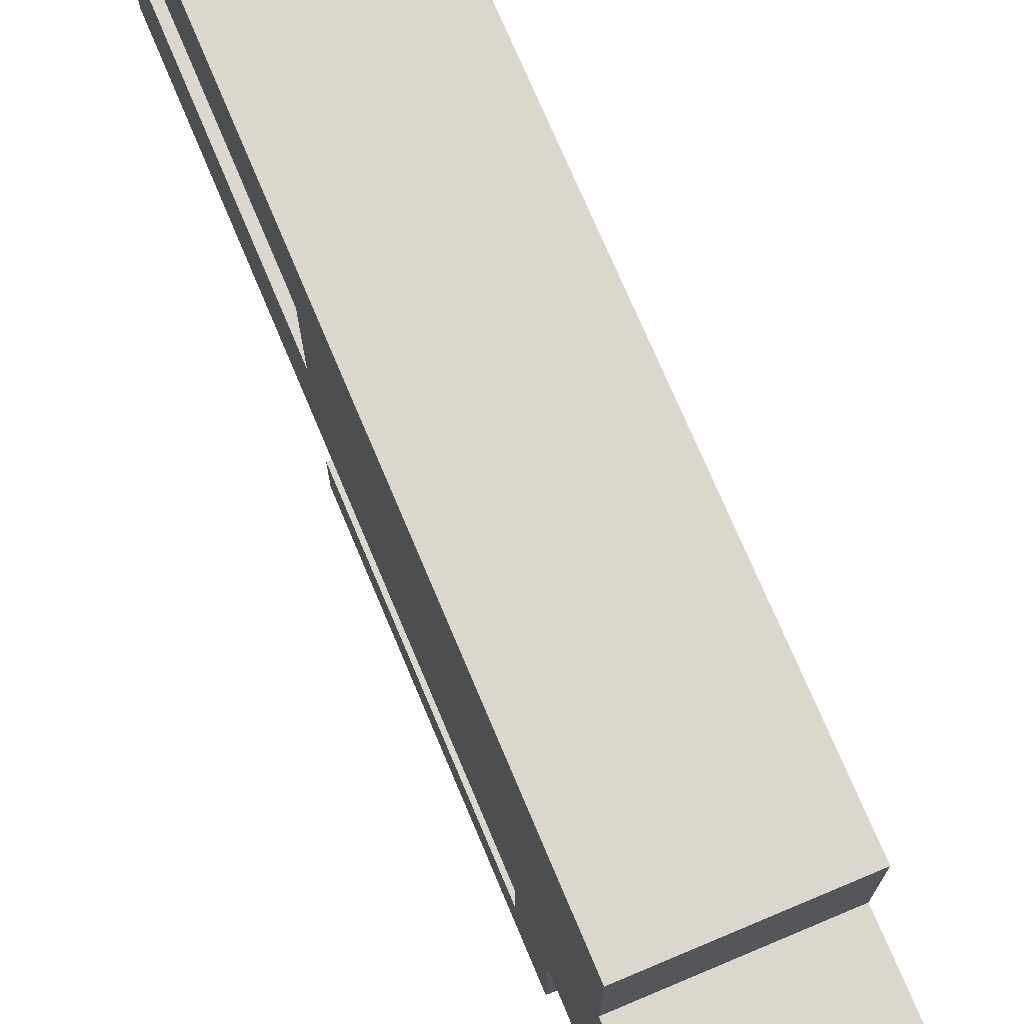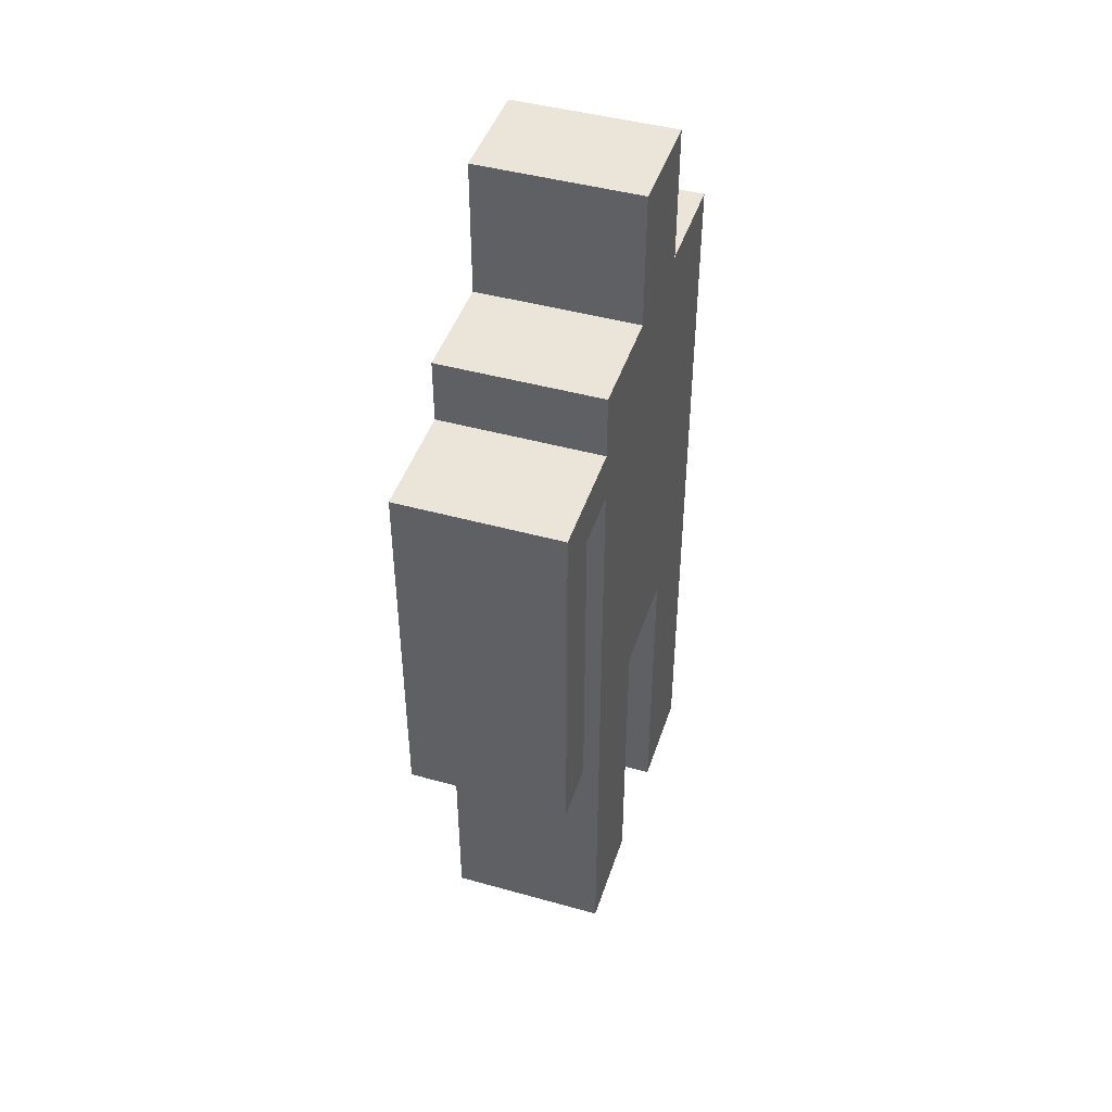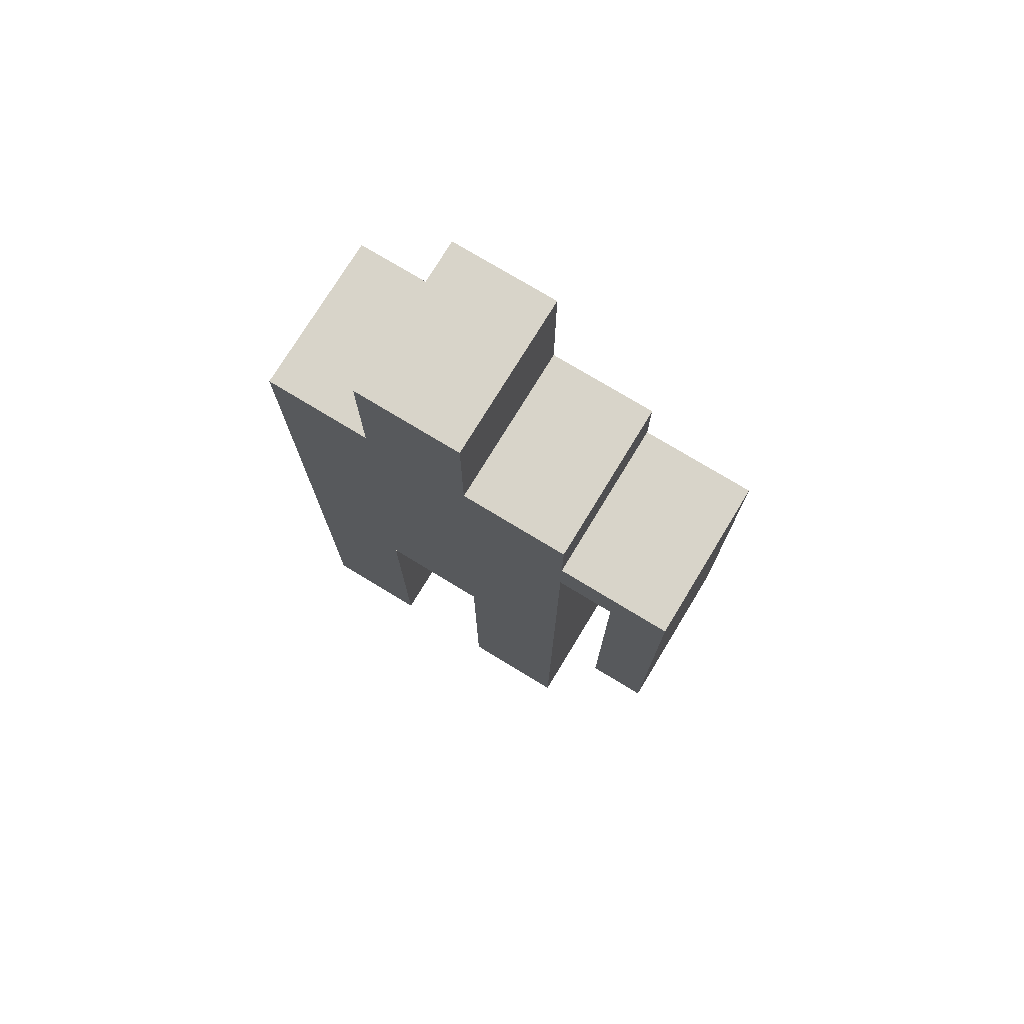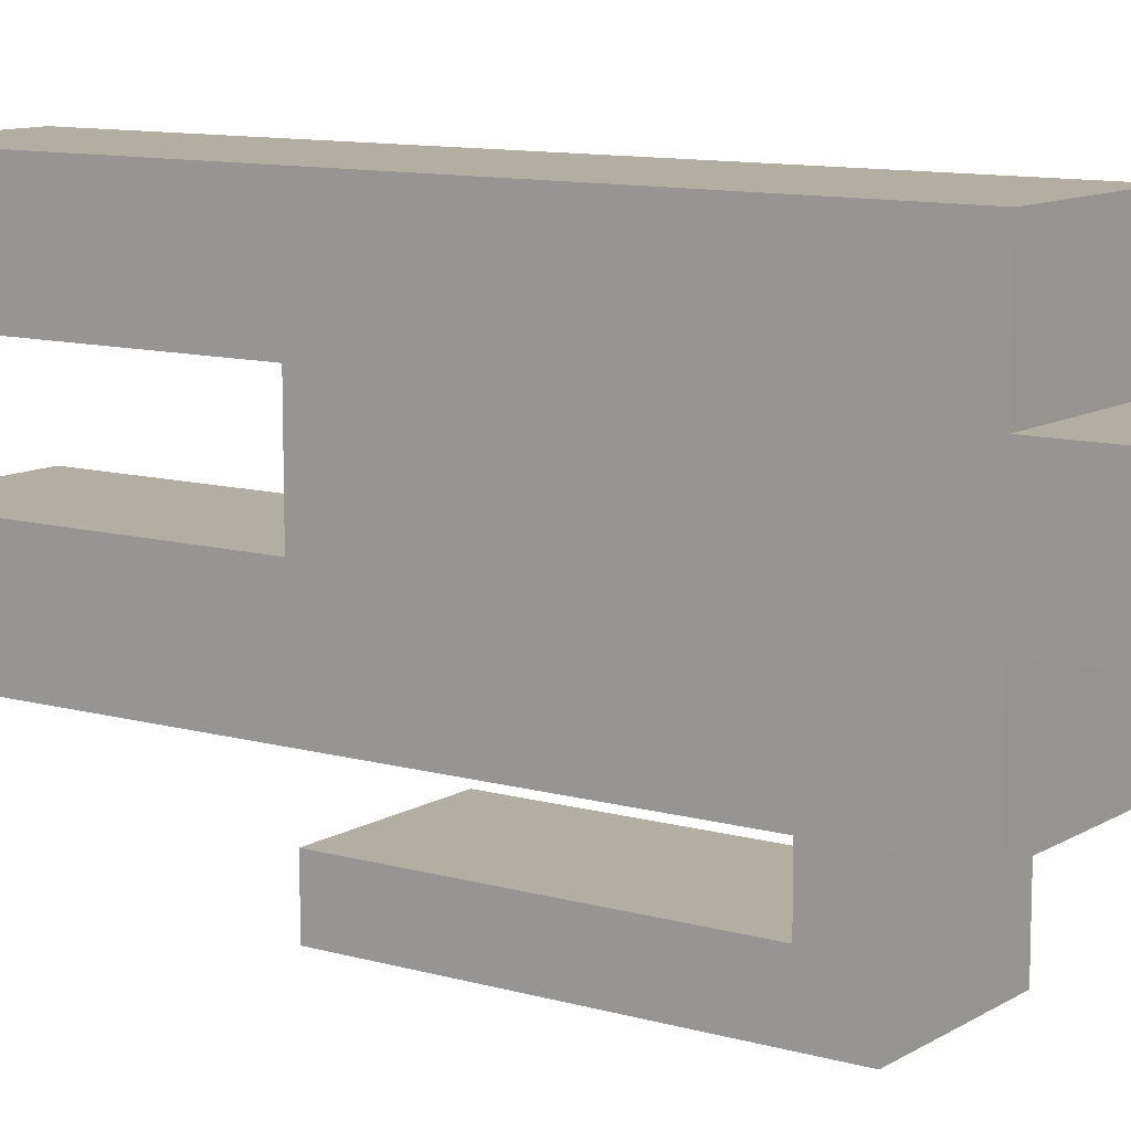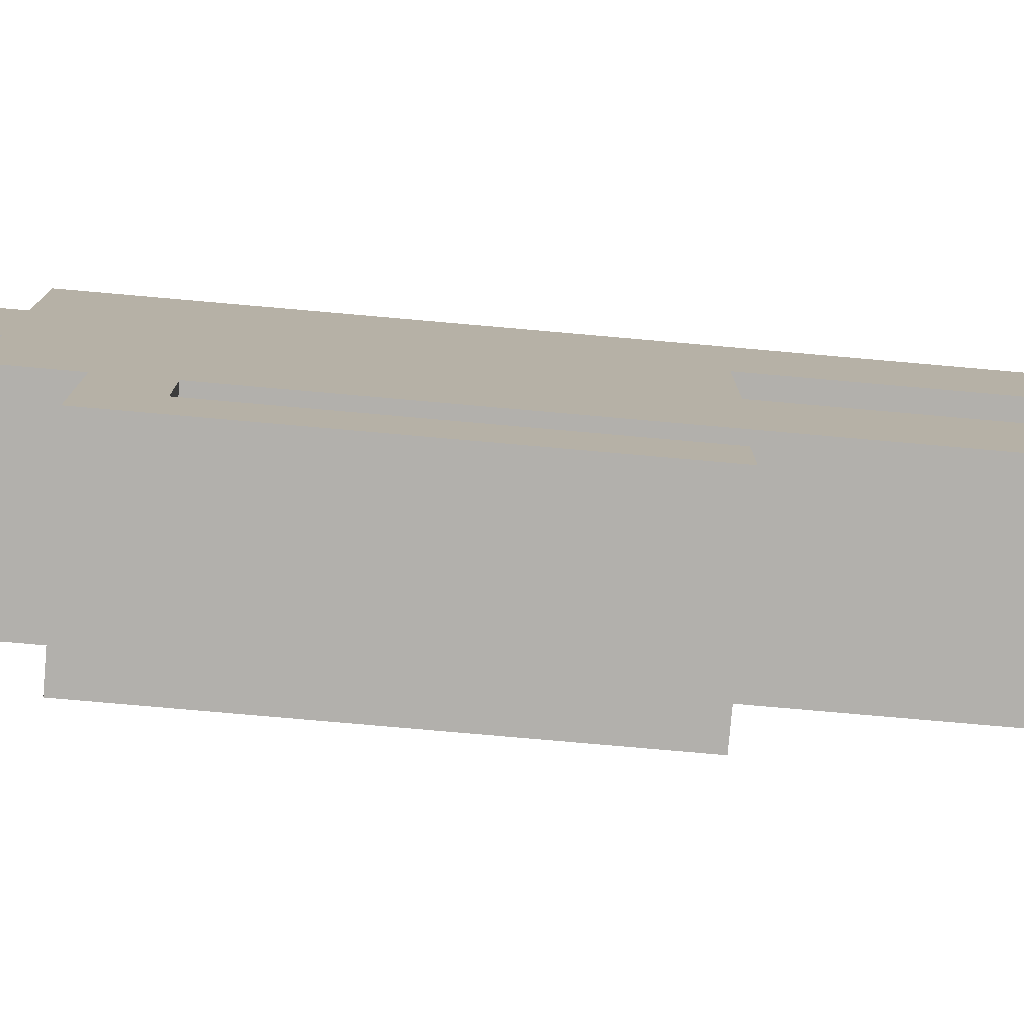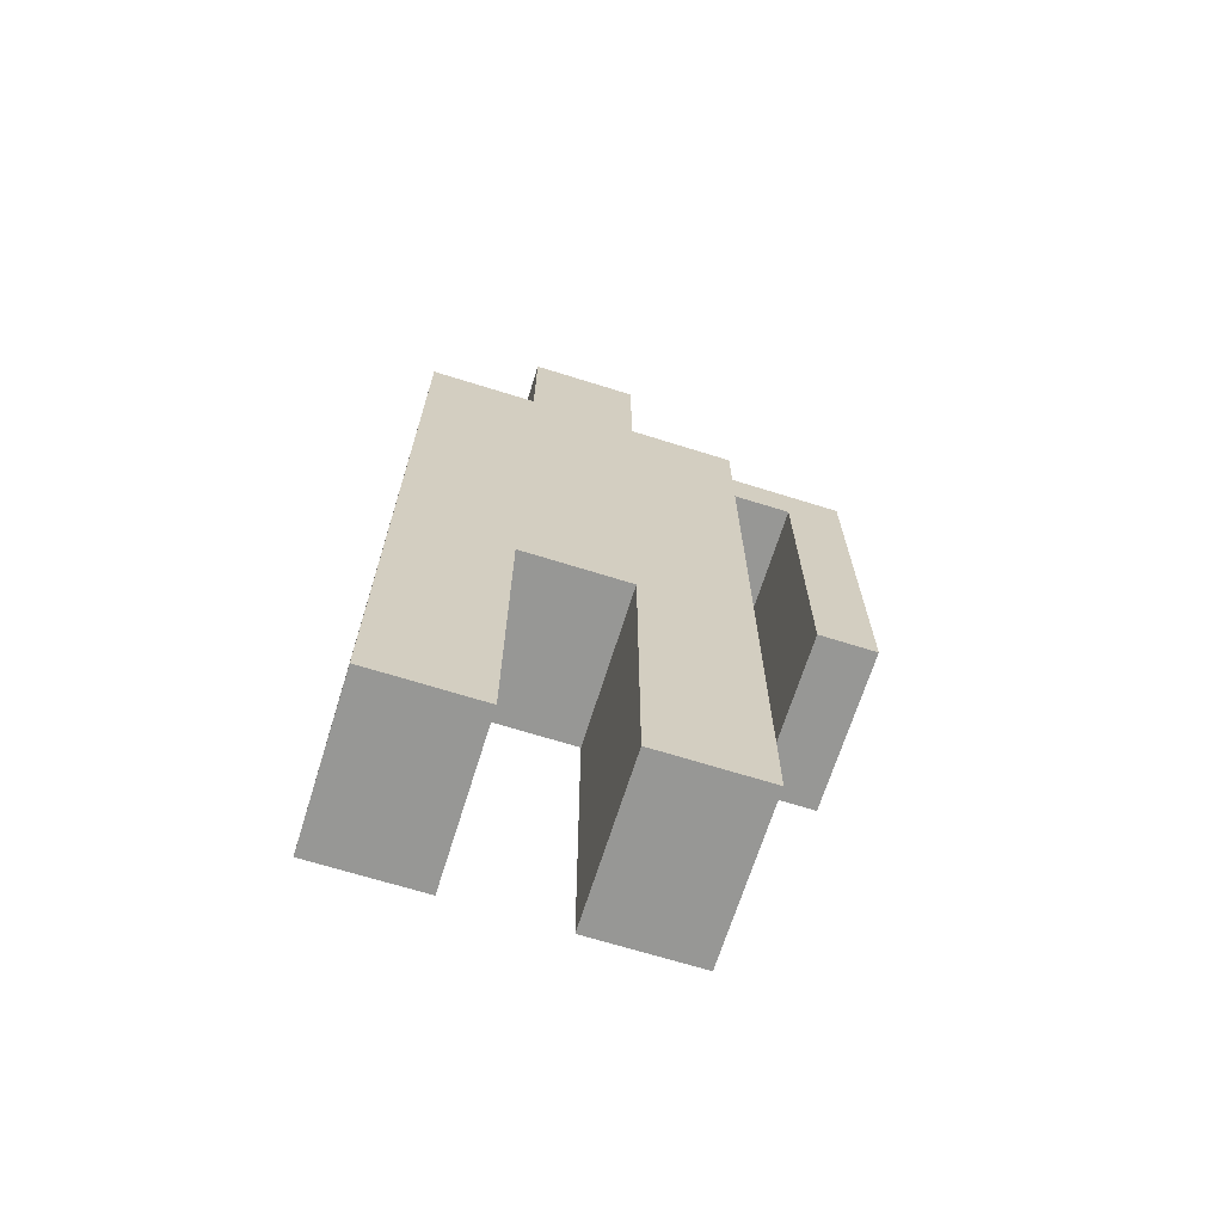
<metadata>
{"format":"obj","ext":"obj","renderer":"f3d","projection":"perspective","resolution":1024,"background":"white","views":[{"elev":73.1,"azim":157.2,"up":"+Z"},{"elev":45.0,"azim":-162.1,"up":"+Y"},{"elev":75.2,"azim":121.3,"up":"+Y"},{"elev":10.8,"azim":124.9,"up":"+Z"},{"elev":-78.6,"azim":-95.0,"up":"+Z"},{"elev":-68.1,"azim":72.6,"up":"+Y"}]}
</metadata>
<code>
o Cube
v 0.5002 0.2038 -1
v 0.5002 0.2038 1
v -0.5002 0.2038 1
v -0.5002 0.2038 -1
v 0.5002 2.966 -1
v 0.5002 2.966 1
v -0.5002 2.966 1
v -0.5002 2.966 -1
v 0.5002 0.2038 -0.3333
v 0.5002 0.2038 0.3333
v -0.5002 0.2038 0.3333
v -0.5002 0.2038 -0.3333
v 0.5002 2.966 -0.3333
v 0.5002 2.966 0.3333
v -0.5002 2.966 0.3333
v -0.5002 2.966 -0.3333
v 0.5002 3.818 -0.3333
v 0.5002 3.818 0.3333
v -0.5002 3.818 0.3333
v -0.5002 3.818 -0.3333
v 0.5002 -1.773 0.3333
v 0.5002 -1.773 1
v 0.5002 -1.773 -1
v -0.5002 -1.773 -1
v -0.5002 -1.773 1
v -0.5002 -1.773 -0.3333
v 0.5002 -1.773 -0.3333
v -0.5002 -1.773 0.3333
v 0.5002 2.562 -1
v 0.5002 2.562 1
v -0.5002 2.562 1
v -0.5002 2.562 -1
v -0.5002 2.562 0.3333
v -0.5002 2.562 -0.3333
v 0.5002 2.562 -0.3333
v 0.5002 2.562 0.3333
v -0.5002 2.241 0.3333
v -0.5002 2.241 -0.3333
v 0.5002 2.241 -0.3333
v 0.5002 2.241 0.3333
v 0.5002 2.241 -1
v 0.5002 2.241 1
v -0.5002 2.241 1
v -0.5002 2.241 -1
v 0.5002 2.241 -1.703
v 0.5002 2.562 -1.703
v -0.5002 2.241 -1.703
v -0.5002 2.562 -1.703
v -0.5002 2.241 -1.352
v 0.5002 2.241 -1.352
v -0.5002 2.562 -1.352
v 0.5002 2.562 -1.352
v 0.5002 0.2482 -1.703
v -0.5002 0.2482 -1.703
v -0.5002 0.2482 -1.352
v 0.5002 0.2482 -1.352
f 3 25 22
f 14 15 7
f 14 6 30
f 6 7 31
f 16 8 32
f 1 4 44
f 7 15 33
f 15 16 34
f 5 13 35
f 13 14 36
f 5 8 16
f 15 19 20
f 10 21 28
f 9 10 11
f 17 20 19
f 16 20 17
f 13 17 18
f 14 18 19
f 21 22 25
f 23 27 26
f 9 27 23
f 2 22 21
f 1 23 24
f 4 24 26
f 12 26 27
f 11 28 25
f 35 36 40
f 29 35 39
f 37 33 34
f 31 33 37
f 29 32 8
f 34 32 44
f 30 31 43
f 36 30 42
f 40 42 2
f 42 43 3
f 38 44 4
f 43 37 11
f 37 38 12
f 41 39 9
f 39 40 10
f 45 53 54
f 45 47 48
f 51 48 47
f 50 45 46
f 52 46 48
f 29 52 51
f 41 50 52
f 32 51 49
f 44 49 50
f 55 54 53
f 49 55 56
f 47 54 55
f 50 56 53
f 2 3 22
f 6 14 7
f 36 14 30
f 30 6 31
f 34 16 32
f 41 1 44
f 31 7 33
f 33 15 34
f 29 5 35
f 35 13 36
f 13 5 16
f 16 15 20
f 11 10 28
f 12 9 11
f 18 17 19
f 13 16 17
f 14 13 18
f 15 14 19
f 28 21 25
f 24 23 26
f 1 9 23
f 10 2 21
f 4 1 24
f 12 4 26
f 9 12 27
f 3 11 25
f 39 35 40
f 41 29 39
f 38 37 34
f 43 31 37
f 5 29 8
f 38 34 44
f 42 30 43
f 40 36 42
f 10 40 2
f 2 42 3
f 12 38 4
f 3 43 11
f 11 37 12
f 1 41 9
f 9 39 10
f 47 45 54
f 46 45 48
f 49 51 47
f 52 50 46
f 51 52 48
f 32 29 51
f 29 41 52
f 44 32 49
f 41 44 50
f 56 55 53
f 50 49 56
f 49 47 55
f 45 50 53

</code>
